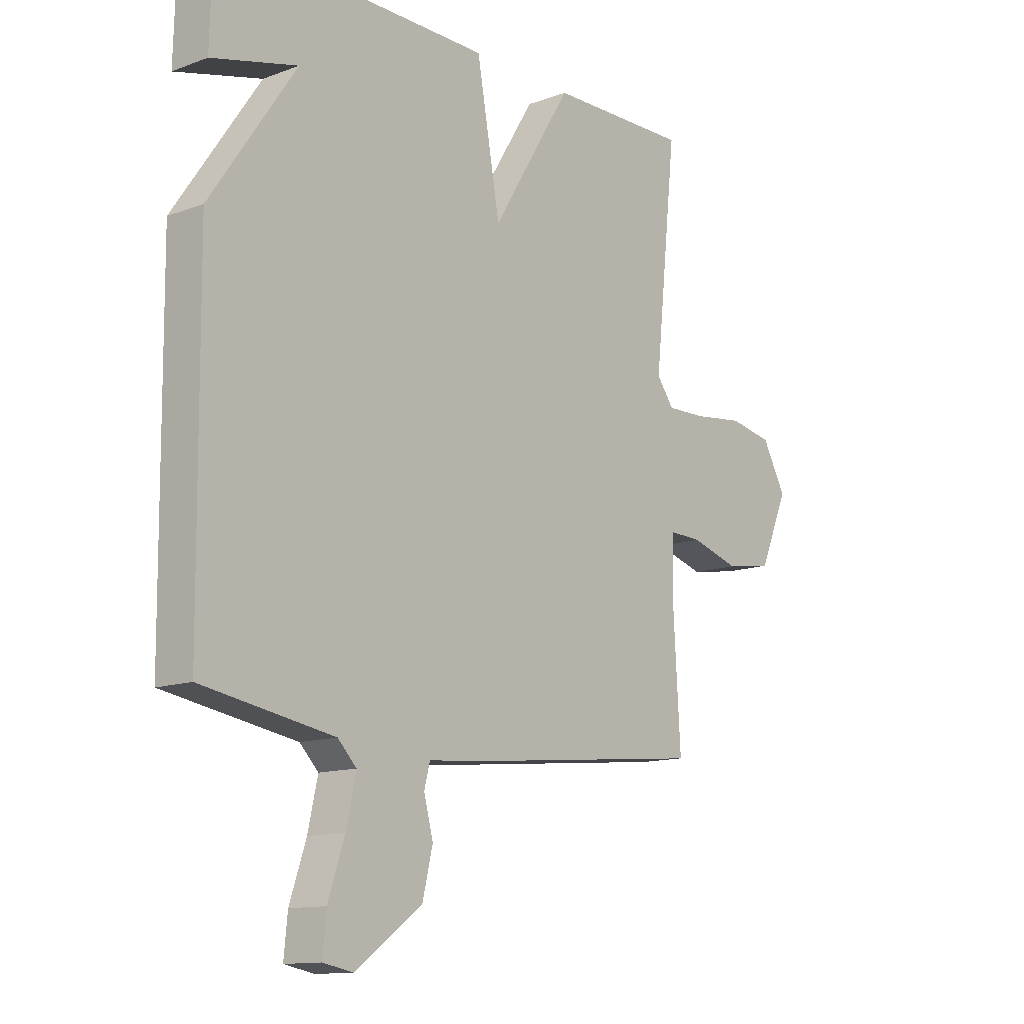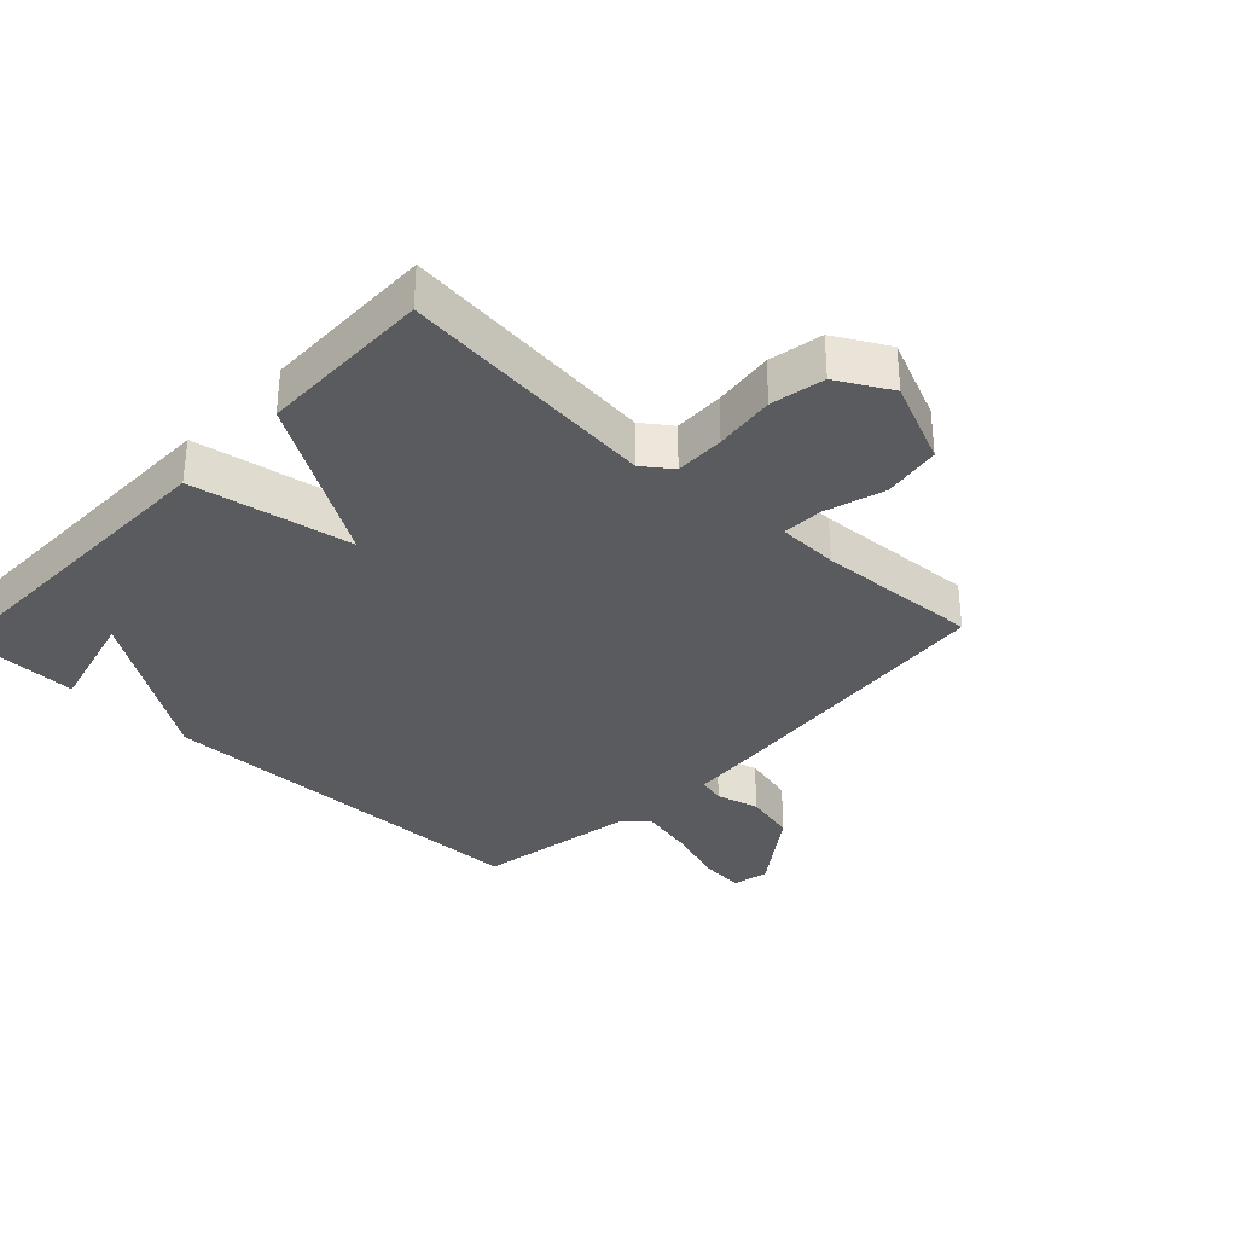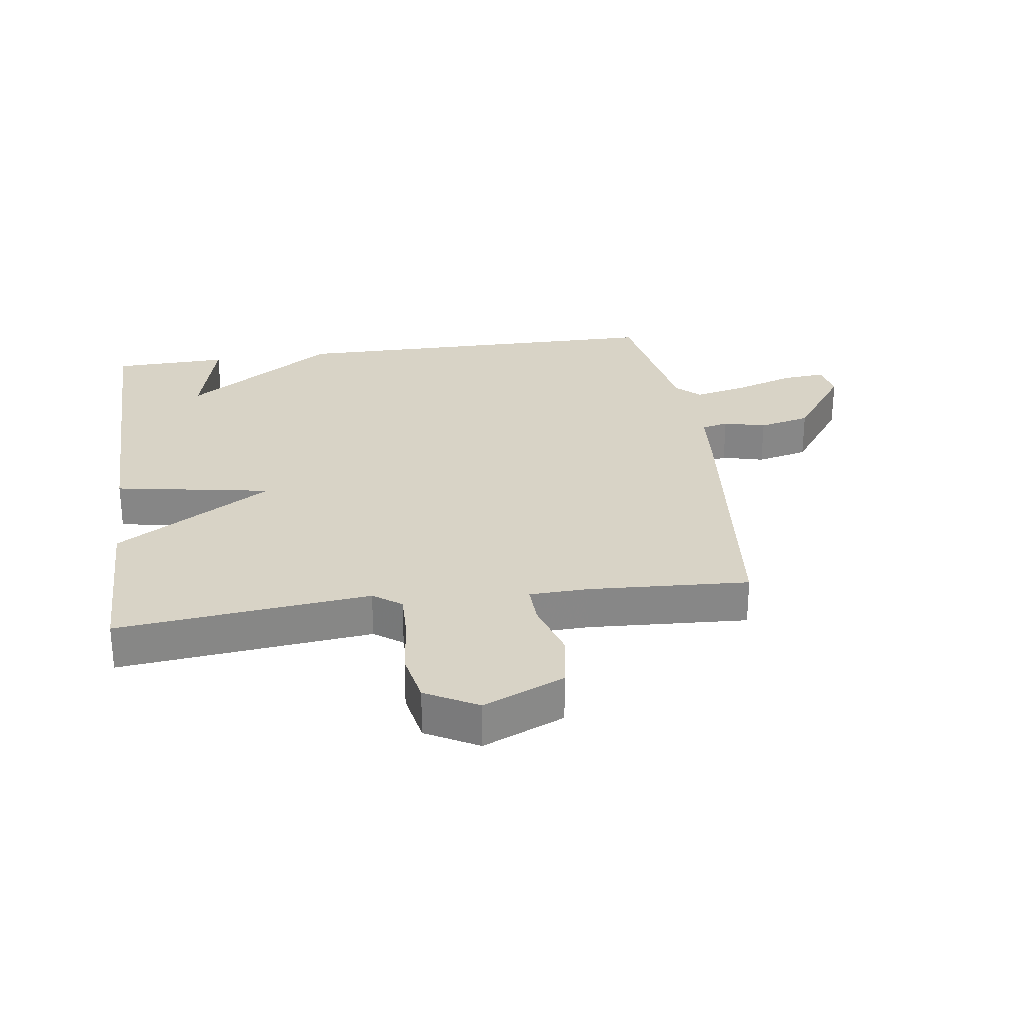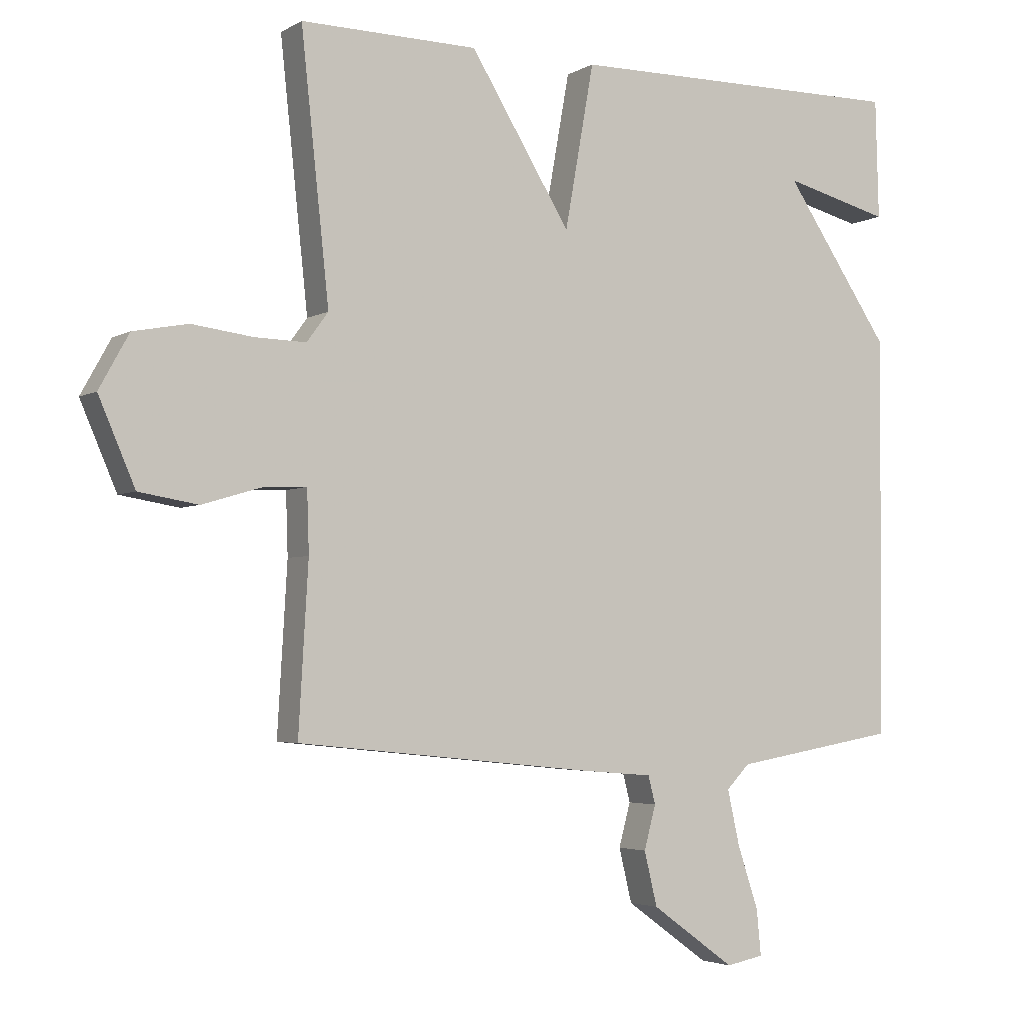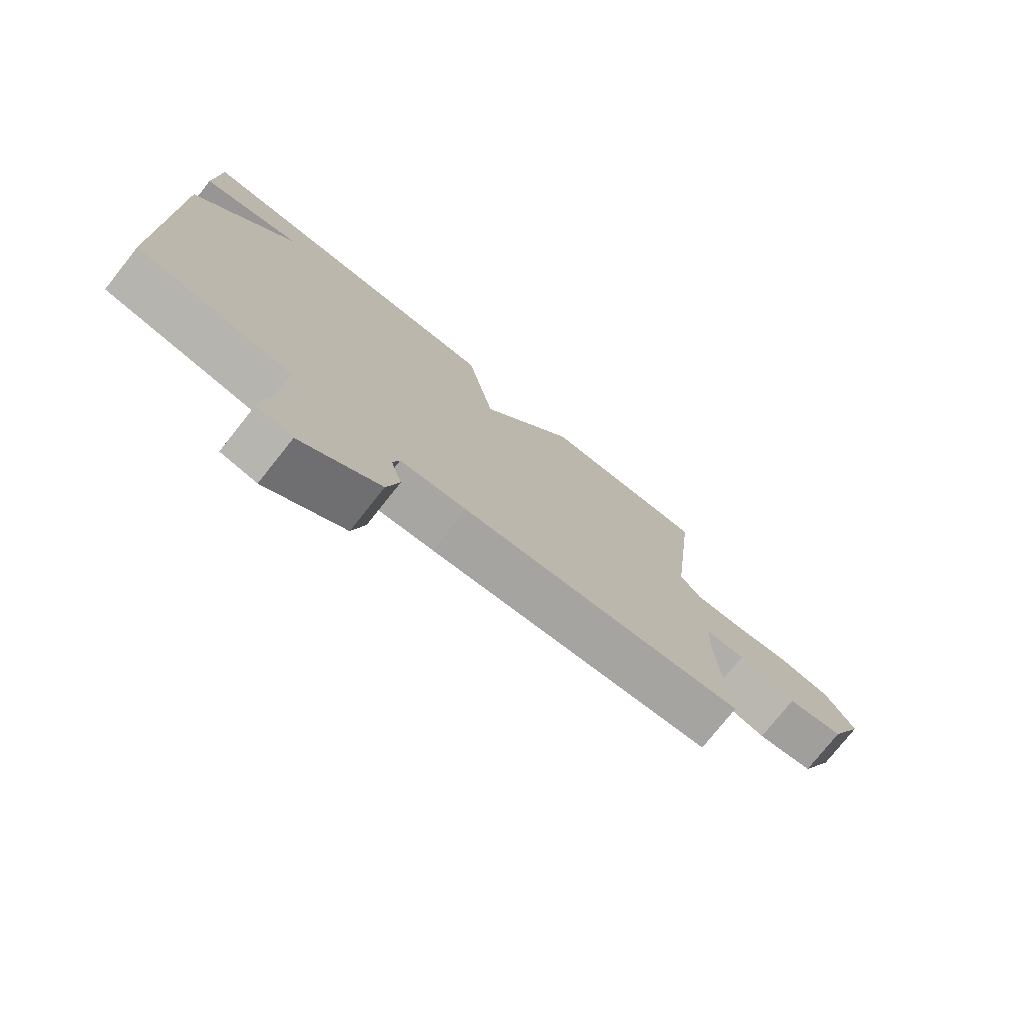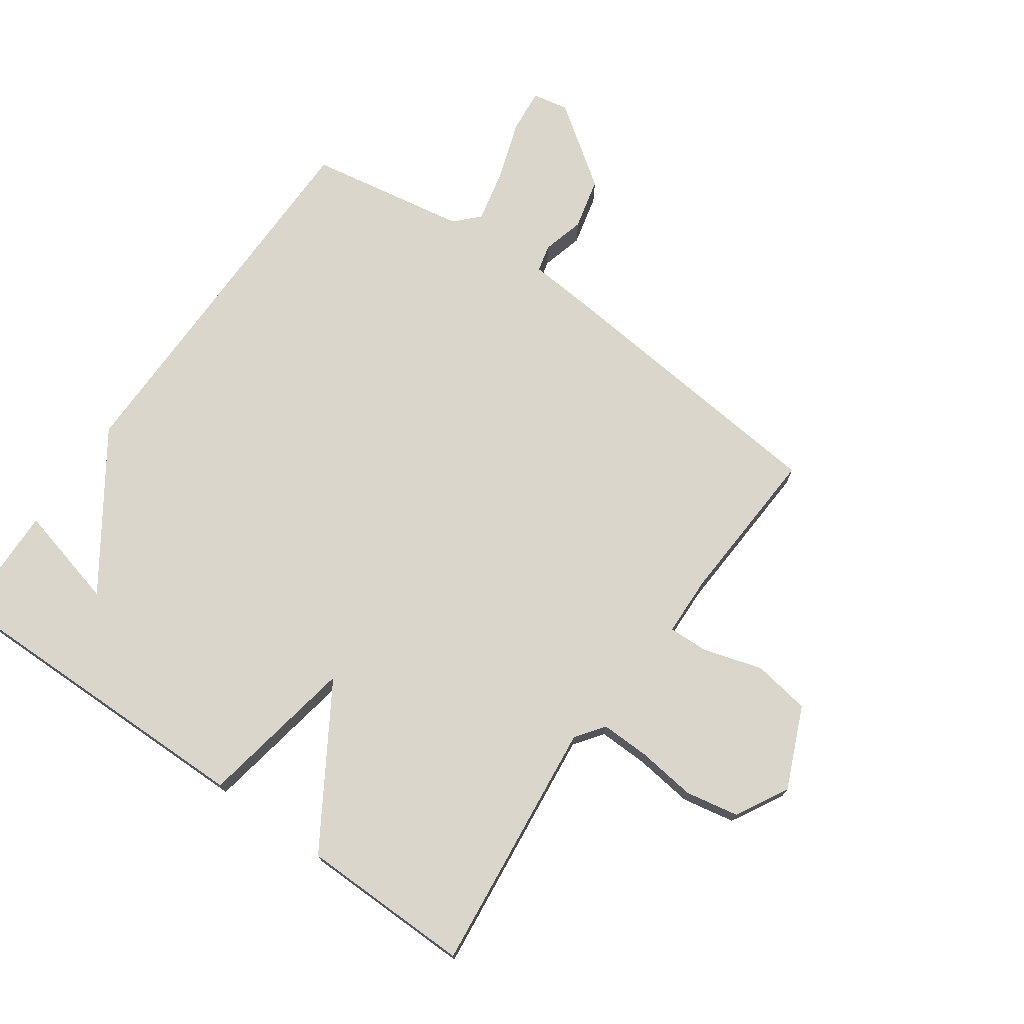
<metadata>
{"format":"obj","ext":"obj","renderer":"f3d","projection":"perspective","resolution":1024,"background":"white","views":[{"elev":-12.7,"azim":-49.6,"up":"+Z"},{"elev":-33.2,"azim":46.5,"up":"+Y"},{"elev":27.8,"azim":81.8,"up":"+Y"},{"elev":-3.6,"azim":150.4,"up":"+Z"},{"elev":-76.7,"azim":-38.5,"up":"+Z"},{"elev":73.5,"azim":35.1,"up":"+Y"}]}
</metadata>
<code>
v 0.5 0.07 -0.5
v 0.04 0.07 -0.547
v -0.068 0.07 -0.556
v -0.079 0.07 -0.599
v -0.061 0.07 -0.666
v -0.081 0.07 -0.749
v -0.21 0.07 -0.842
v -0.268 0.07 -0.831
v -0.261 0.07 -0.76
v -0.229 0.07 -0.665
v -0.21 0.07 -0.58
v -0.246 0.07 -0.543
v -0.5 0.07 -0.5
v -0.505 0.07 0.116
v -0.34 0.07 0.358
v -0.505 0.07 0.316
v -0.5 0.07 0.5
v 0.027 0.07 0.496
v 0.072 0.07 0.245
v 0.227 0.07 0.496
v 0.5 0.07 0.5
v 0.457 0.07 0.096
v 0.49 0.07 0.051
v 0.568 0.07 0.053
v 0.663 0.07 0.065
v 0.747 0.07 0.049
v 0.793 0.07 -0.034
v 0.737 0.07 -0.164
v 0.646 0.07 -0.179
v 0.552 0.07 -0.151
v 0.488 0.07 -0.149
v 0.485 0.07 -0.244
v 0.5 0 -0.5
v 0.04 0 -0.547
v -0.068 0 -0.556
v -0.079 0 -0.599
v -0.061 0 -0.666
v -0.081 0 -0.749
v -0.21 0 -0.842
v -0.268 0 -0.831
v -0.261 0 -0.76
v -0.229 0 -0.665
v -0.21 0 -0.58
v -0.246 0 -0.543
v -0.5 0 -0.5
v -0.505 0 0.116
v -0.34 0 0.358
v -0.505 0 0.316
v -0.5 0 0.5
v 0.027 0 0.496
v 0.072 0 0.245
v 0.227 0 0.496
v 0.5 0 0.5
v 0.457 0 0.096
v 0.49 0 0.051
v 0.568 0 0.053
v 0.663 0 0.065
v 0.747 0 0.049
v 0.793 0 -0.034
v 0.737 0 -0.164
v 0.646 0 -0.179
v 0.552 0 -0.151
v 0.488 0 -0.149
v 0.485 0 -0.244
f 28 29 30
f 27 28 30
f 26 27 30
f 25 26 30
f 24 25 30
f 23 24 30 31
f 22 23 31 32
f 19 20 21 22
f 17 18 19
f 15 16 17
f 15 17 19
f 1 2 3
f 32 1 3
f 22 32 3
f 19 22 3
f 15 19 3
f 14 15 3
f 13 14 3
f 12 13 3
f 8 9 10
f 7 8 10
f 6 7 10
f 5 6 10
f 4 5 10
f 11 12 3 4
f 4 10 11
f 62 61 60
f 62 60 59
f 62 59 58
f 62 58 57
f 62 57 56
f 63 62 56 55
f 64 63 55 54
f 54 53 52 51
f 51 50 49
f 49 48 47
f 51 49 47
f 35 34 33
f 35 33 64
f 35 64 54
f 35 54 51
f 35 51 47
f 35 47 46
f 35 46 45
f 35 45 44
f 42 41 40
f 42 40 39
f 42 39 38
f 42 38 37
f 42 37 36
f 36 35 44 43
f 43 42 36
f 1 33 34 2
f 2 34 35 3
f 3 35 36 4
f 4 36 37 5
f 5 37 38 6
f 6 38 39 7
f 7 39 40 8
f 8 40 41 9
f 9 41 42 10
f 10 42 43 11
f 11 43 44 12
f 12 44 45 13
f 13 45 46 14
f 14 46 47 15
f 15 47 48 16
f 16 48 49 17
f 17 49 50 18
f 18 50 51 19
f 19 51 52 20
f 20 52 53 21
f 21 53 54 22
f 22 54 55 23
f 23 55 56 24
f 24 56 57 25
f 25 57 58 26
f 26 58 59 27
f 27 59 60 28
f 28 60 61 29
f 29 61 62 30
f 30 62 63 31
f 31 63 64 32
f 32 64 33 1

</code>
